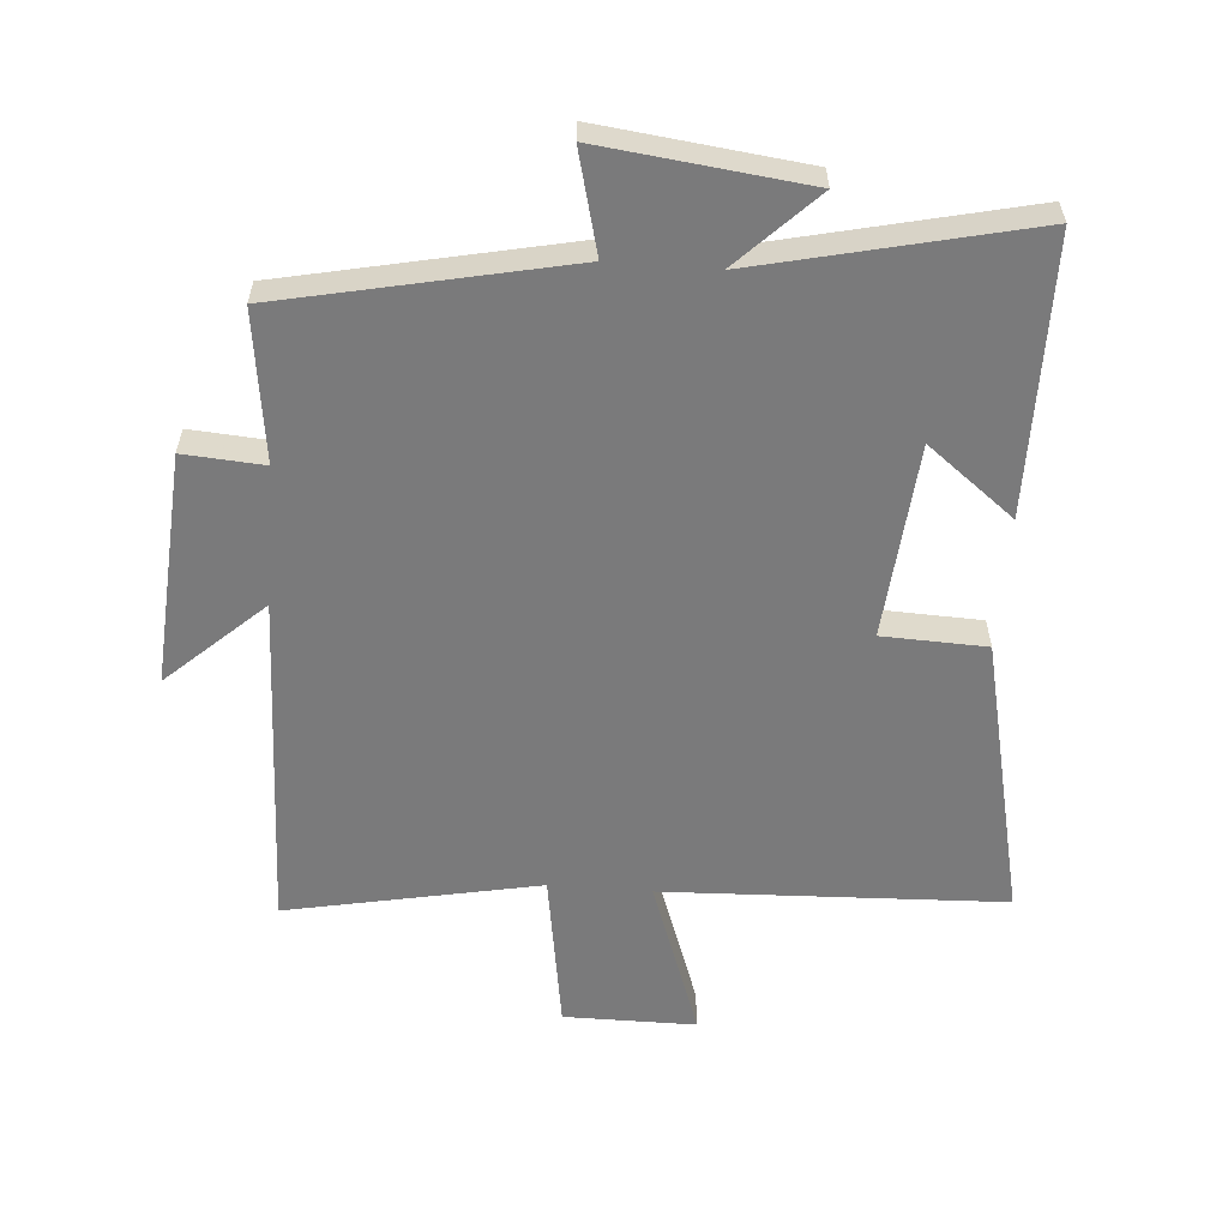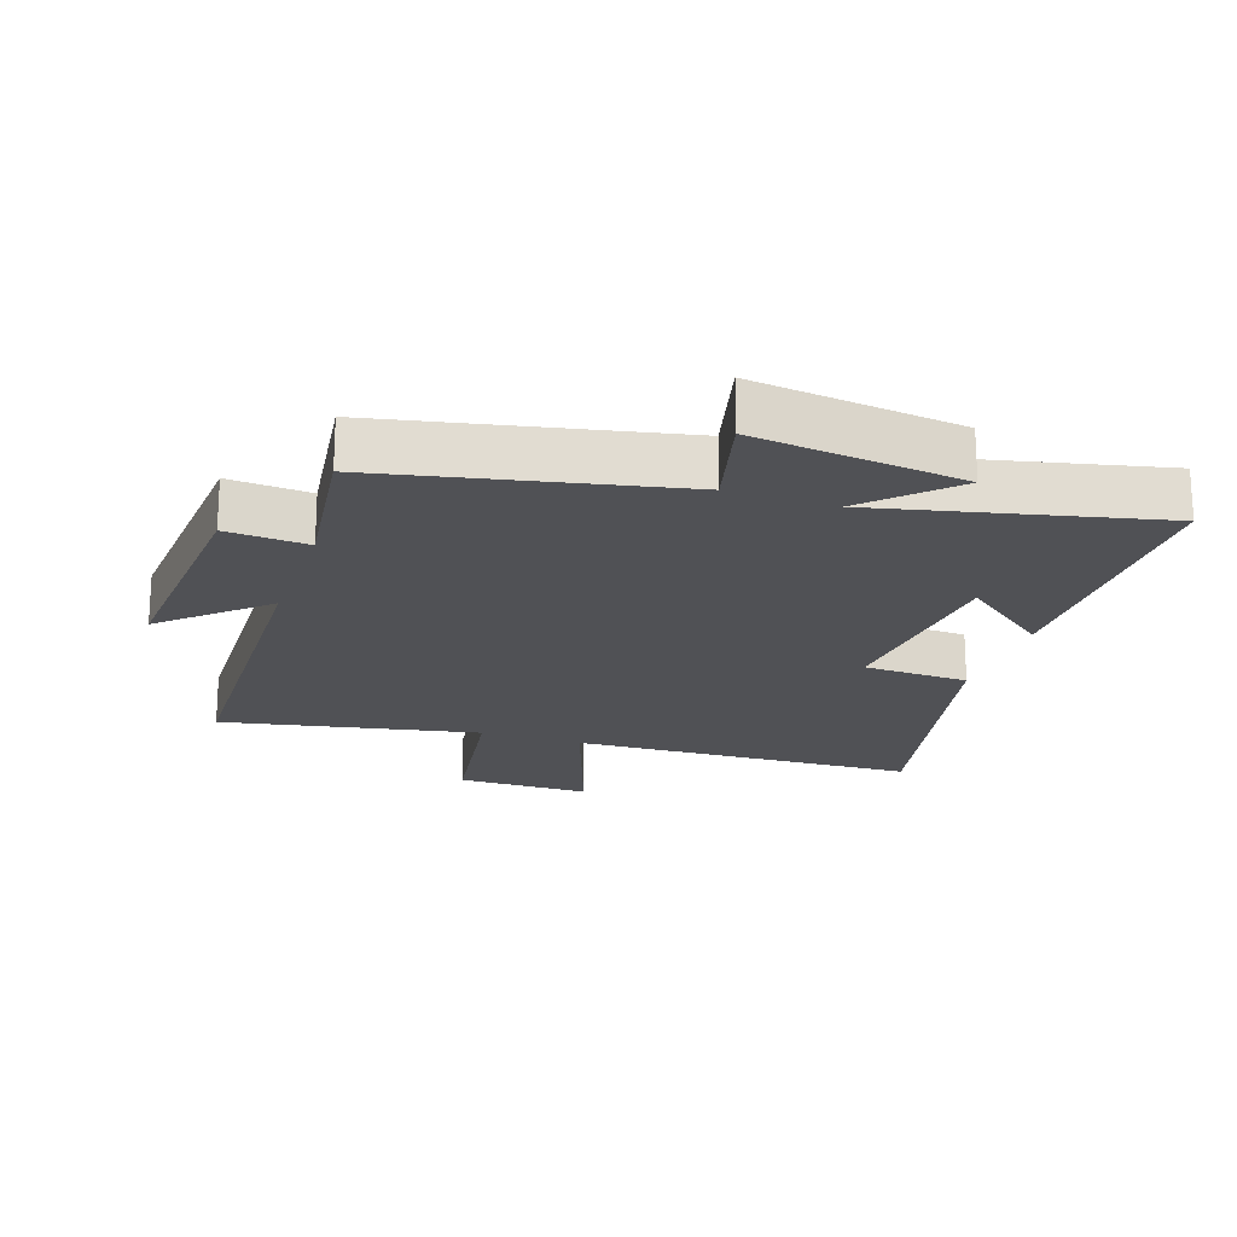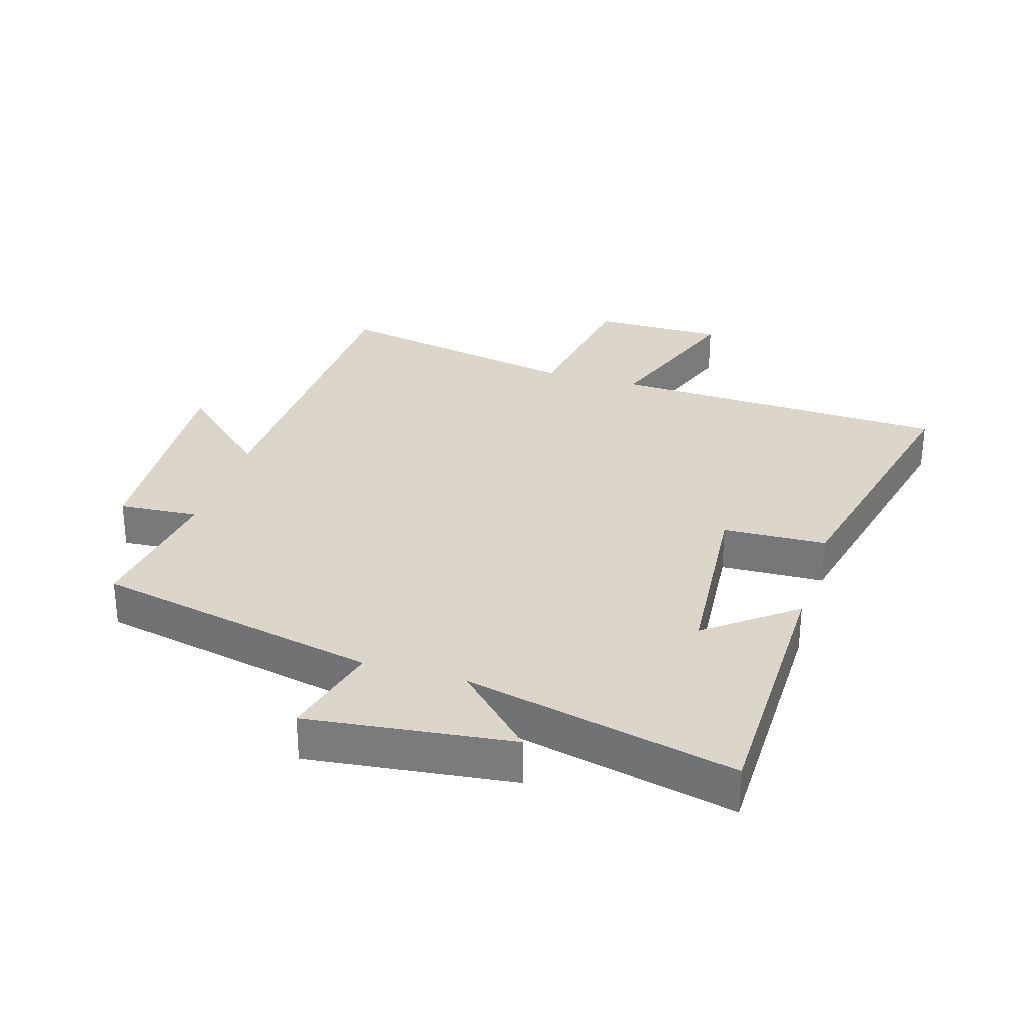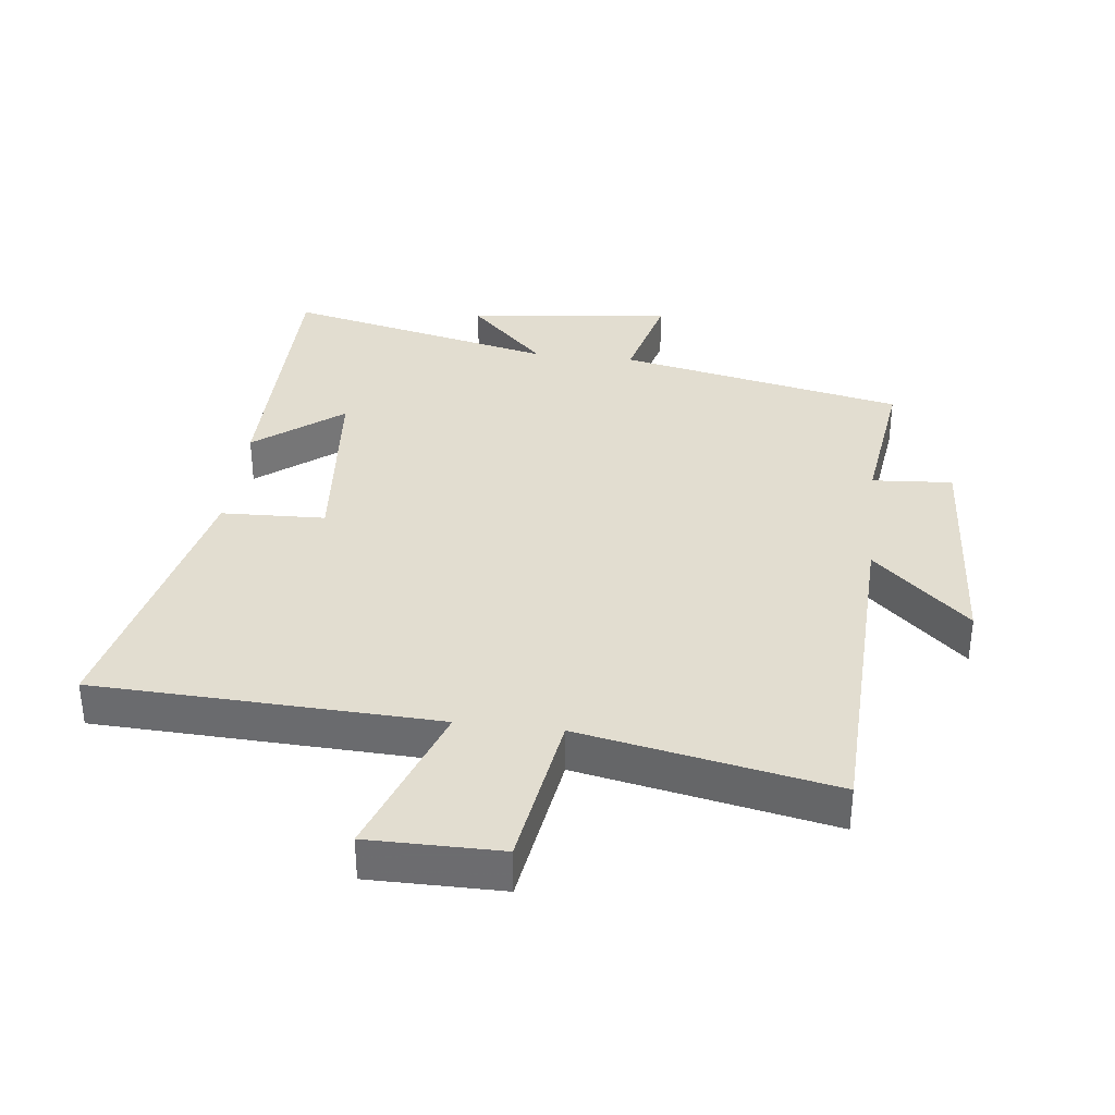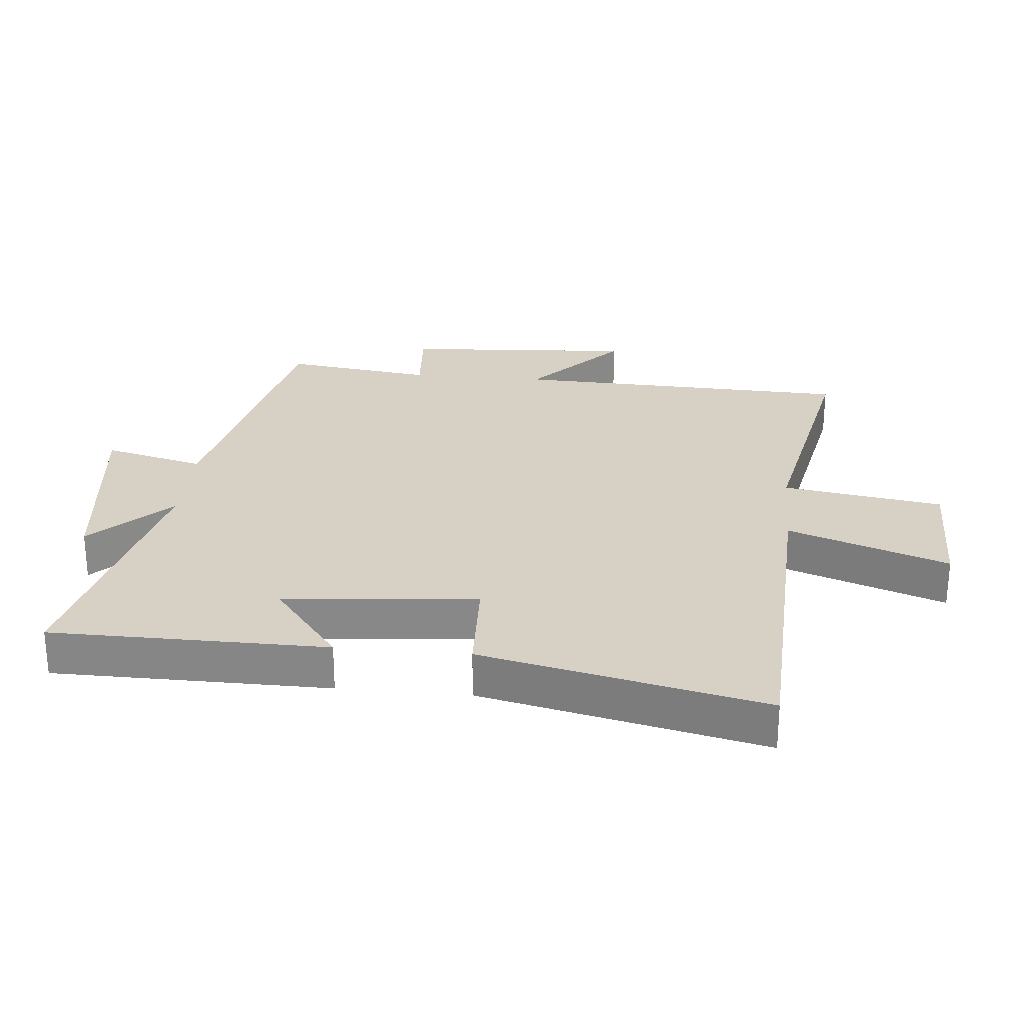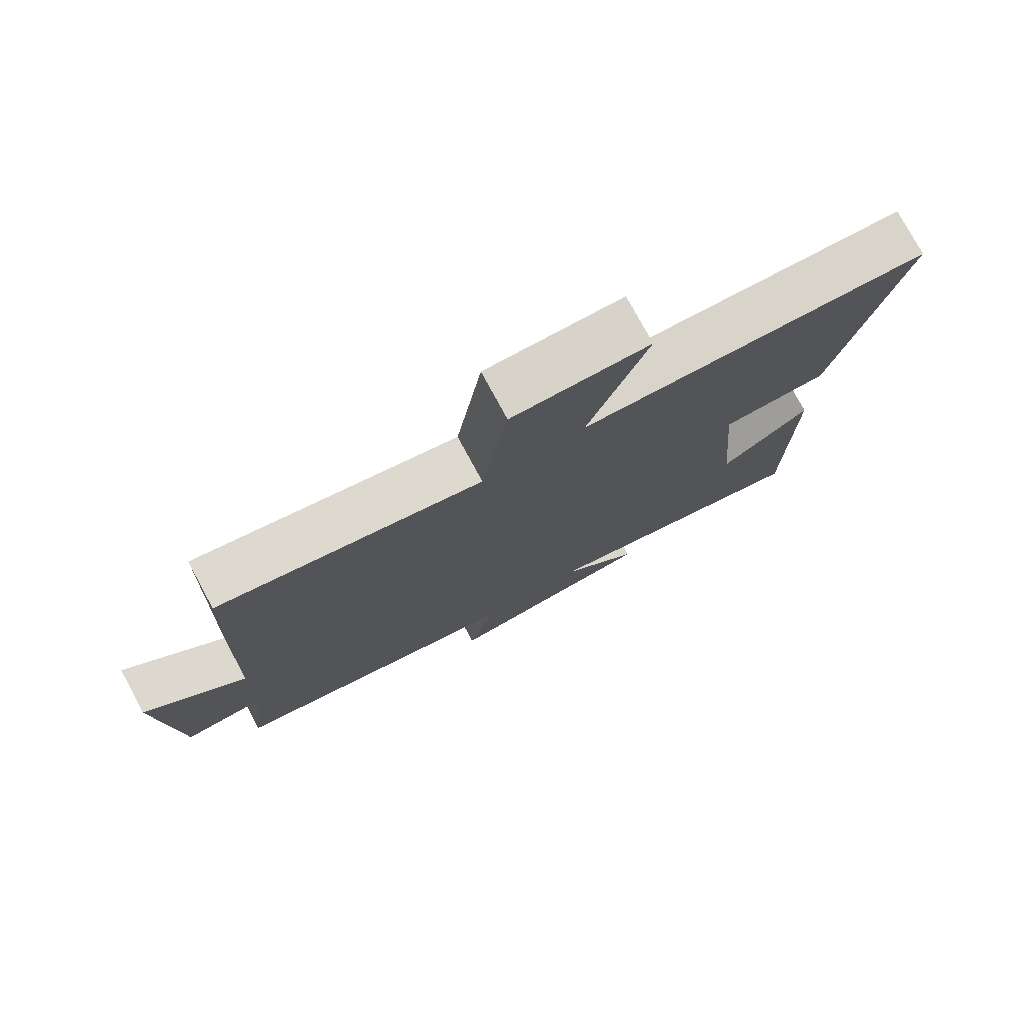
<metadata>
{"format":"obj","ext":"obj","renderer":"f3d","projection":"perspective","resolution":1024,"background":"white","views":[{"elev":-58.1,"azim":175.6,"up":"+Y"},{"elev":-20.2,"azim":161.1,"up":"+Y"},{"elev":29.8,"azim":-163.0,"up":"+Y"},{"elev":35.3,"azim":6.7,"up":"+Y"},{"elev":27.0,"azim":-84.6,"up":"+Y"},{"elev":77.2,"azim":151.6,"up":"+Z"}]}
</metadata>
<code>
v 0.482 0.07 0.578
v 0.5 0.07 0.046
v 0.649 0.07 0.183
v 0.625 0.07 -0.181
v 0.5 0.07 -0.172
v 0.531 0.07 -0.406
v 0.086 0.07 -0.5
v 0.126 0.07 -0.658
v -0.194 0.07 -0.62
v -0.074 0.07 -0.5
v -0.497 0.07 -0.597
v -0.5 0.07 -0.166
v -0.364 0.07 -0.272
v -0.338 0.07 0.032
v -0.5 0.07 0.038
v -0.599 0.07 0.479
v -0.067 0.07 0.5
v -0.156 0.07 0.75
v 0.05 0.07 0.75
v 0.089 0.07 0.5
v 0.482 0 0.578
v 0.5 0 0.046
v 0.649 0 0.183
v 0.625 0 -0.181
v 0.5 0 -0.172
v 0.531 0 -0.406
v 0.086 0 -0.5
v 0.126 0 -0.658
v -0.194 0 -0.62
v -0.074 0 -0.5
v -0.497 0 -0.597
v -0.5 0 -0.166
v -0.364 0 -0.272
v -0.338 0 0.032
v -0.5 0 0.038
v -0.599 0 0.479
v -0.067 0 0.5
v -0.156 0 0.75
v 0.05 0 0.75
v 0.089 0 0.5
f 17 18 19 20
f 16 17 20
f 15 16 20
f 14 15 20
f 20 1 2
f 14 20 2
f 13 14 2
f 10 11 12 13
f 10 13 2
f 7 8 9 10
f 5 6 7 10
f 5 10 2 3
f 3 4 5
f 40 39 38 37
f 40 37 36
f 40 36 35
f 40 35 34
f 22 21 40
f 22 40 34
f 22 34 33
f 33 32 31 30
f 22 33 30
f 30 29 28 27
f 30 27 26 25
f 23 22 30 25
f 25 24 23
f 1 21 22 2
f 2 22 23 3
f 3 23 24 4
f 4 24 25 5
f 5 25 26 6
f 6 26 27 7
f 7 27 28 8
f 8 28 29 9
f 9 29 30 10
f 10 30 31 11
f 11 31 32 12
f 12 32 33 13
f 13 33 34 14
f 14 34 35 15
f 15 35 36 16
f 16 36 37 17
f 17 37 38 18
f 18 38 39 19
f 19 39 40 20
f 20 40 21 1

</code>
